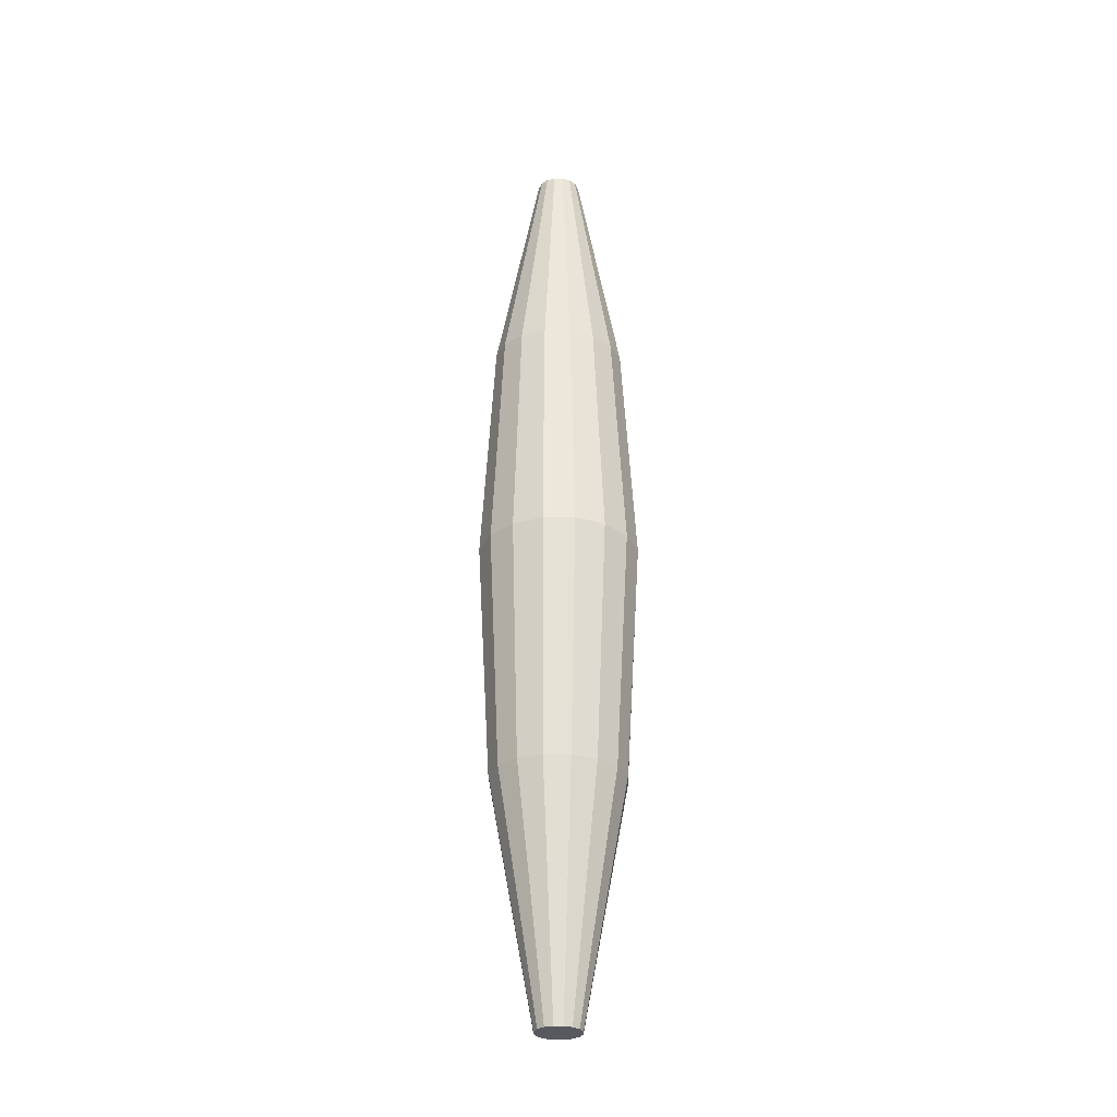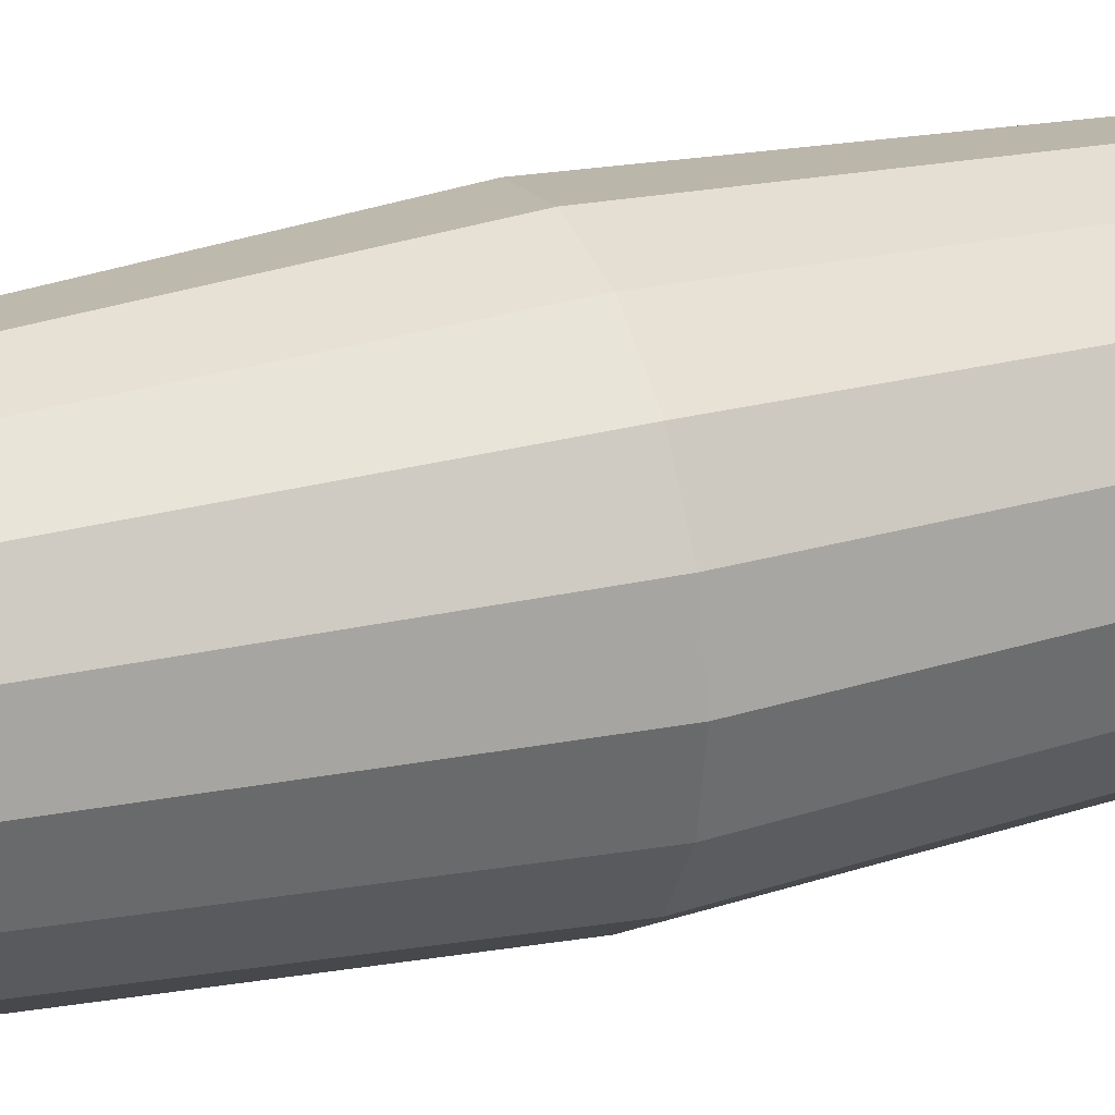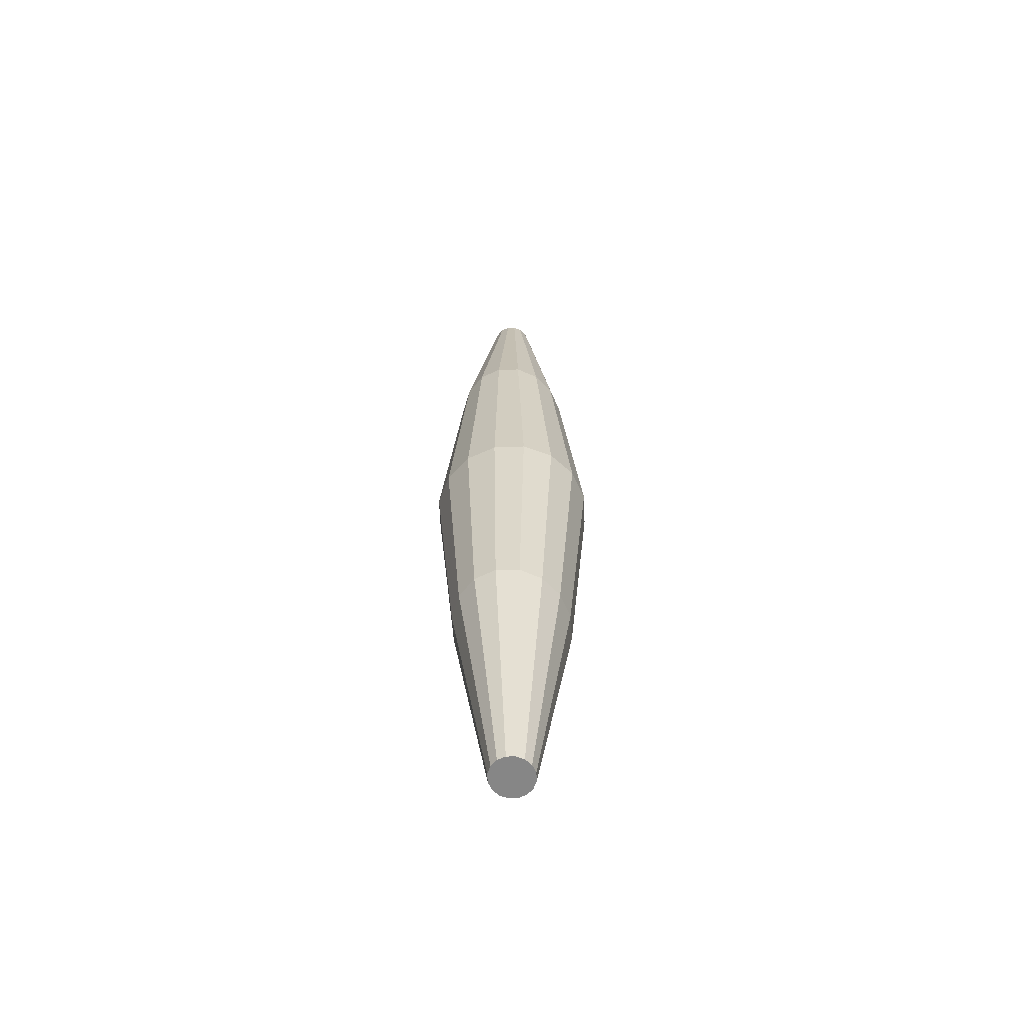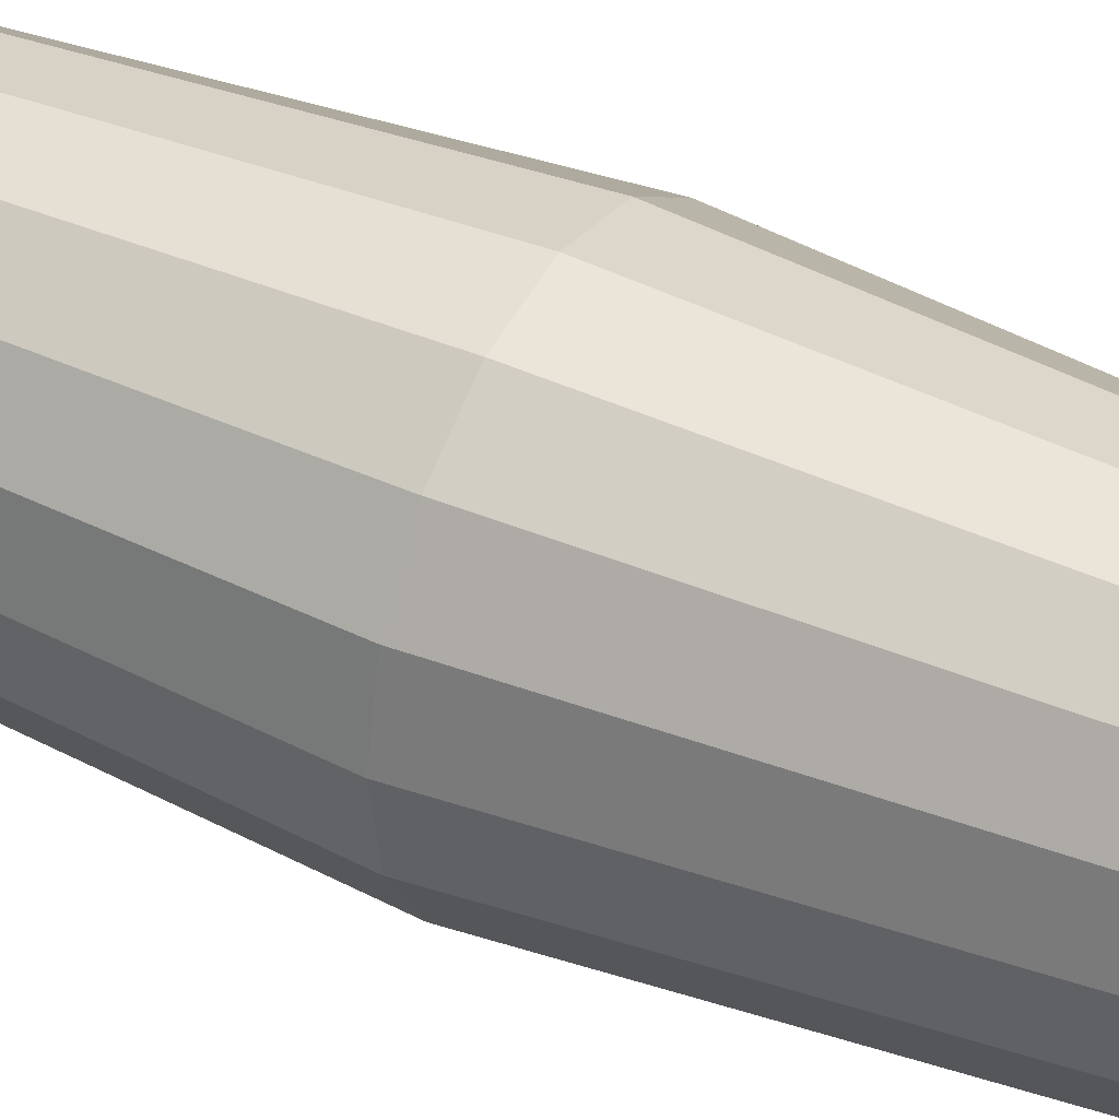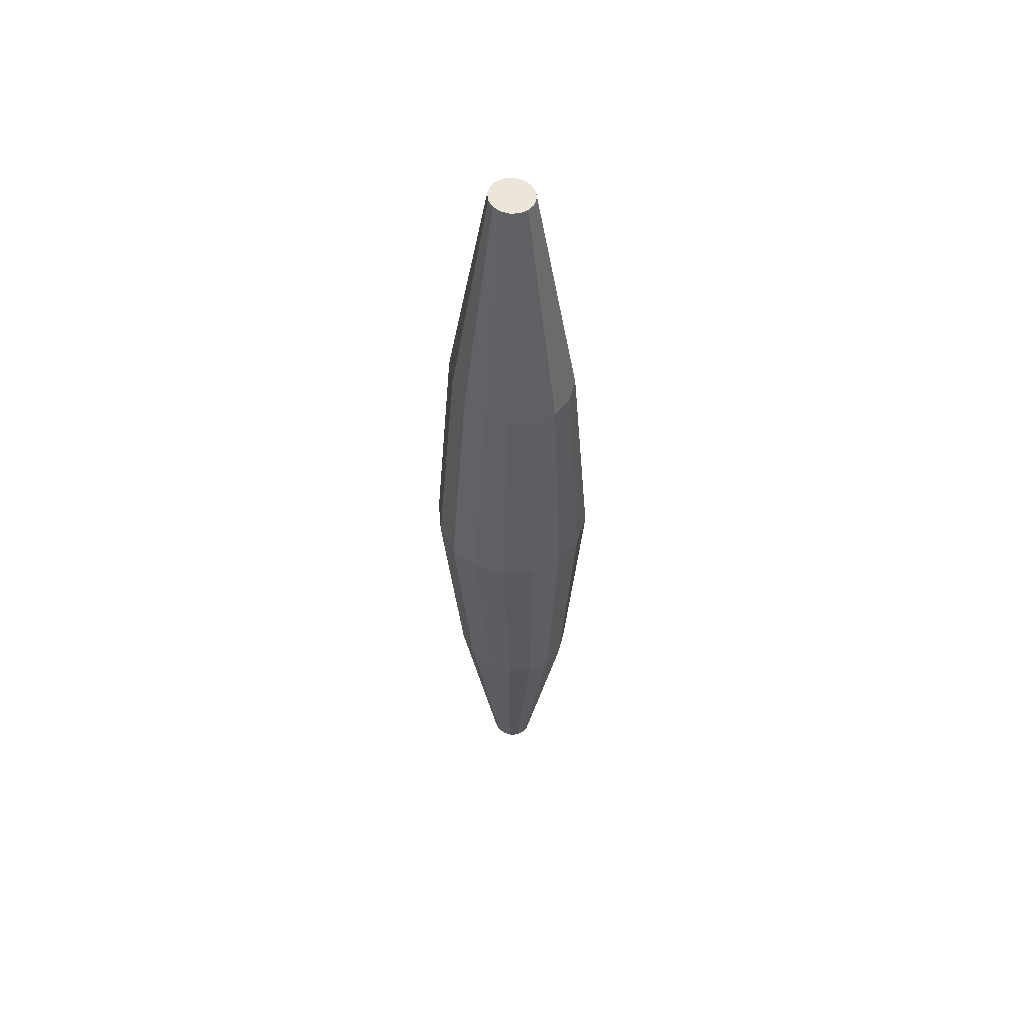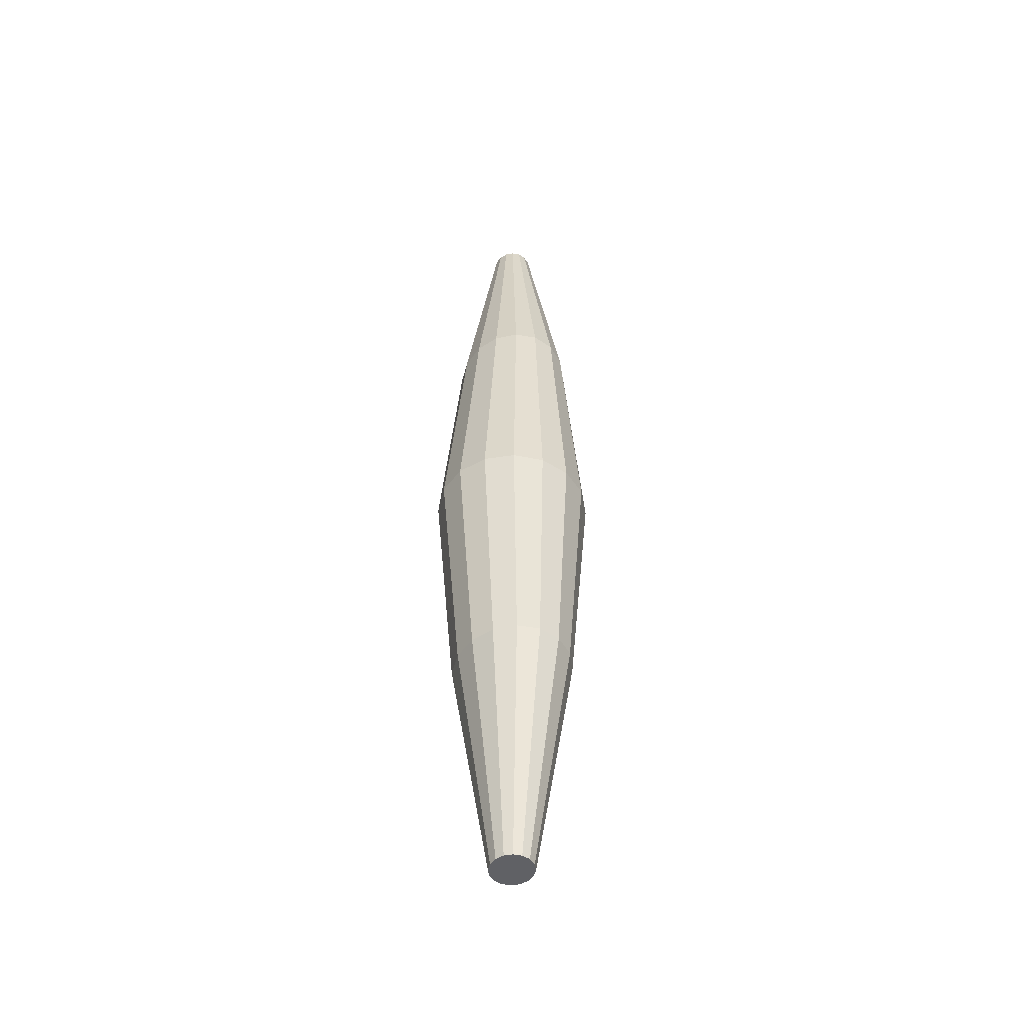
<metadata>
{"format":"obj","ext":"obj","renderer":"f3d","projection":"perspective","resolution":1024,"background":"white","views":[{"elev":-30.3,"azim":-101.6,"up":"+Y"},{"elev":26.4,"azim":67.7,"up":"+Z"},{"elev":-62.0,"azim":13.5,"up":"+Y"},{"elev":39.1,"azim":-60.9,"up":"+Z"},{"elev":55.2,"azim":141.6,"up":"+Y"},{"elev":-48.7,"azim":-23.9,"up":"+Y"}]}
</metadata>
<code>
o Cylinder
v 0 -0.05 -0.002329
v 0 0.05 -0.002329
v 0.000847 -0.05 -0.002152
v 0.000847 0.05 -0.002152
v 0.001564 -0.05 -0.001647
v 0.001564 0.05 -0.001647
v 0.002044 -0.05 -0.000891
v 0.002044 0.05 -0.000891
v 0.002213 -0.05 0
v 0.002213 0.05 0
v 0.002044 -0.05 0.000891
v 0.002044 0.05 0.000891
v 0.001564 -0.05 0.001647
v 0.001564 0.05 0.001647
v 0.000847 -0.05 0.002152
v 0.000847 0.05 0.002152
v 0 -0.05 0.002329
v 0 0.05 0.002329
v -0.000847 -0.05 0.002152
v -0.000847 0.05 0.002152
v -0.001564 -0.05 0.001647
v -0.001564 0.05 0.001647
v -0.002044 -0.05 0.000891
v -0.002044 0.05 0.000891
v -0.002213 -0.05 0
v -0.002213 0.05 0
v -0.002044 -0.05 -0.000891
v -0.002044 0.05 -0.000891
v -0.001564 -0.05 -0.001647
v -0.001564 0.05 -0.001647
v -0.000847 -0.05 -0.002152
v -0.000847 0.05 -0.002152
v 0 0 -0.008374
v 0.003205 0 -0.007737
v 0.005921 0 -0.005921
v 0.007737 0 -0.003205
v 0.008374 0 -0
v 0.007737 0 0.003205
v 0.005921 0 0.005921
v 0.003205 0 0.007737
v 0 0 0.008374
v -0.003205 0 0.007737
v -0.005921 0 0.005921
v -0.007737 0 0.003205
v -0.008374 0 -0
v -0.007737 0 -0.003205
v -0.005921 0 -0.005921
v -0.003205 0 -0.007737
v 0 0.025 -0.006971
v 0.00232 0.025 -0.00644
v 0.004287 0.025 -0.004929
v 0.005601 0.025 -0.002668
v 0.006063 0.025 -0
v 0.005601 0.025 0.002668
v 0.004287 0.025 0.004929
v 0.00232 0.025 0.00644
v 0 0.025 0.006971
v -0.00232 0.025 0.00644
v -0.004287 0.025 0.004929
v -0.005601 0.025 0.002668
v -0.006063 0.025 -0
v -0.005601 0.025 -0.002668
v -0.004287 0.025 -0.004929
v -0.00232 0.025 -0.00644
v 0.00232 -0.025 -0.00644
v 0.004287 -0.025 -0.004929
v 0.005601 -0.025 -0.002668
v 0.006063 -0.025 -0
v 0.005601 -0.025 0.002668
v 0.004287 -0.025 0.004929
v 0.00232 -0.025 0.00644
v 0 -0.025 0.006971
v -0.00232 -0.025 0.00644
v -0.004287 -0.025 0.004929
v -0.005601 -0.025 0.002668
v -0.006063 -0.025 -0
v -0.005601 -0.025 -0.002668
v -0.004287 -0.025 -0.004929
v -0.00232 -0.025 -0.00644
v 0 -0.025 -0.006971
f 49 2 4 50
f 50 4 6 51
f 51 6 8 52
f 52 8 10 53
f 53 10 12 54
f 54 12 14 55
f 55 14 16 56
f 56 16 18 57
f 57 18 20 58
f 58 20 22 59
f 59 22 24 60
f 60 24 26 61
f 61 26 28 62
f 62 28 30 63
f 4 2 32 30 28 26 24 22 20 18 16 14 12 10 8 6
f 63 30 32 64
f 64 32 2 49
f 1 3 5 7 9 11 13 15 17 19 21 23 25 27 29 31
f 79 48 33 80
f 78 47 48 79
f 77 46 47 78
f 76 45 46 77
f 75 44 45 76
f 74 43 44 75
f 73 42 43 74
f 72 41 42 73
f 71 40 41 72
f 70 39 40 71
f 69 38 39 70
f 68 37 38 69
f 67 36 37 68
f 66 35 36 67
f 65 34 35 66
f 80 33 34 65
f 48 64 49 33
f 47 63 64 48
f 46 62 63 47
f 45 61 62 46
f 44 60 61 45
f 43 59 60 44
f 42 58 59 43
f 41 57 58 42
f 40 56 57 41
f 39 55 56 40
f 38 54 55 39
f 37 53 54 38
f 36 52 53 37
f 35 51 52 36
f 34 50 51 35
f 33 49 50 34
f 1 80 65 3
f 3 65 66 5
f 5 66 67 7
f 7 67 68 9
f 9 68 69 11
f 11 69 70 13
f 13 70 71 15
f 15 71 72 17
f 17 72 73 19
f 19 73 74 21
f 21 74 75 23
f 23 75 76 25
f 25 76 77 27
f 27 77 78 29
f 29 78 79 31
f 31 79 80 1

</code>
